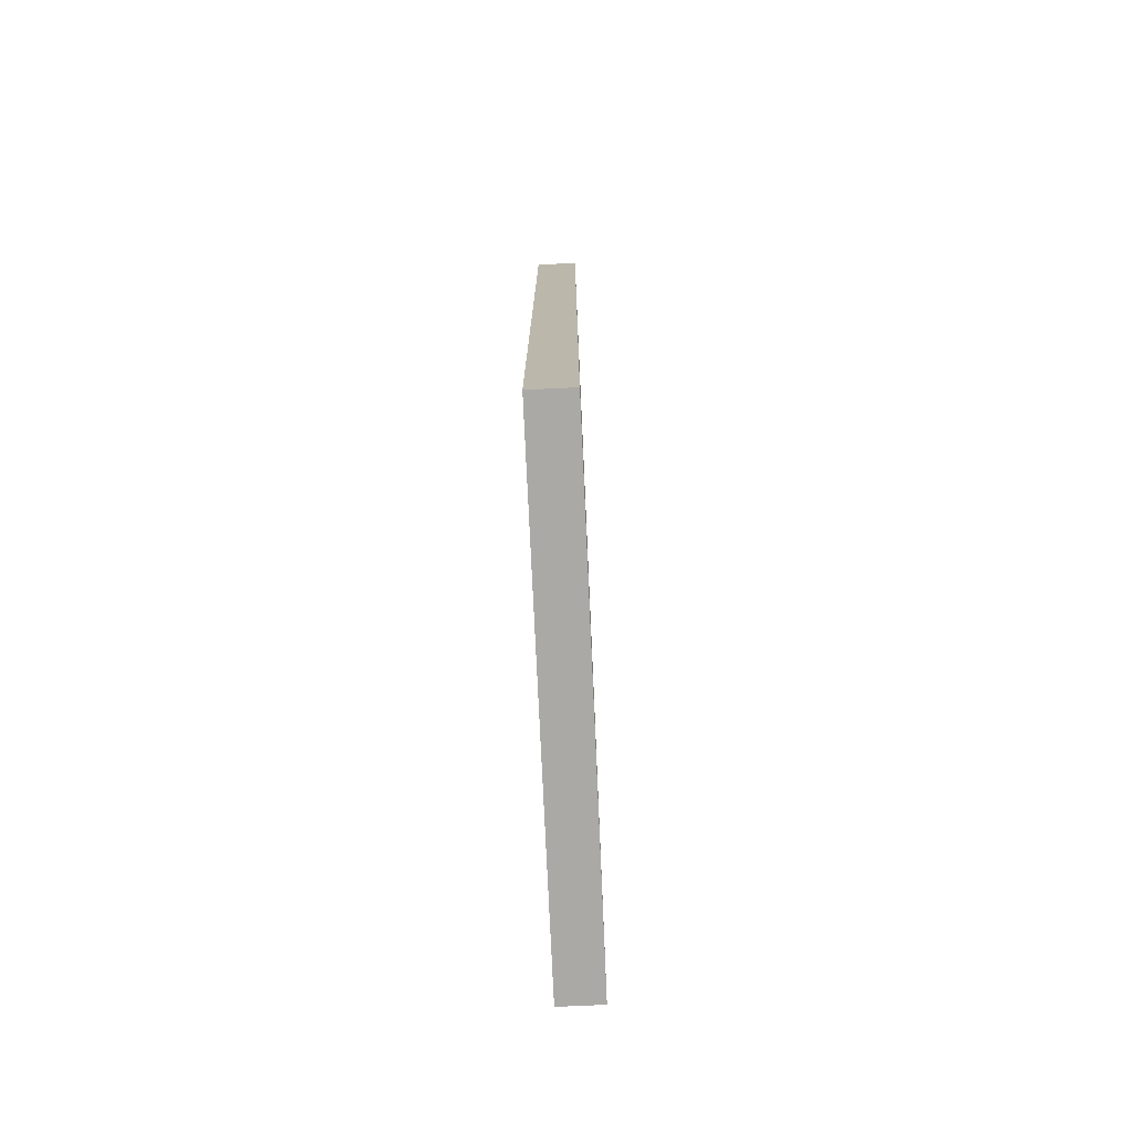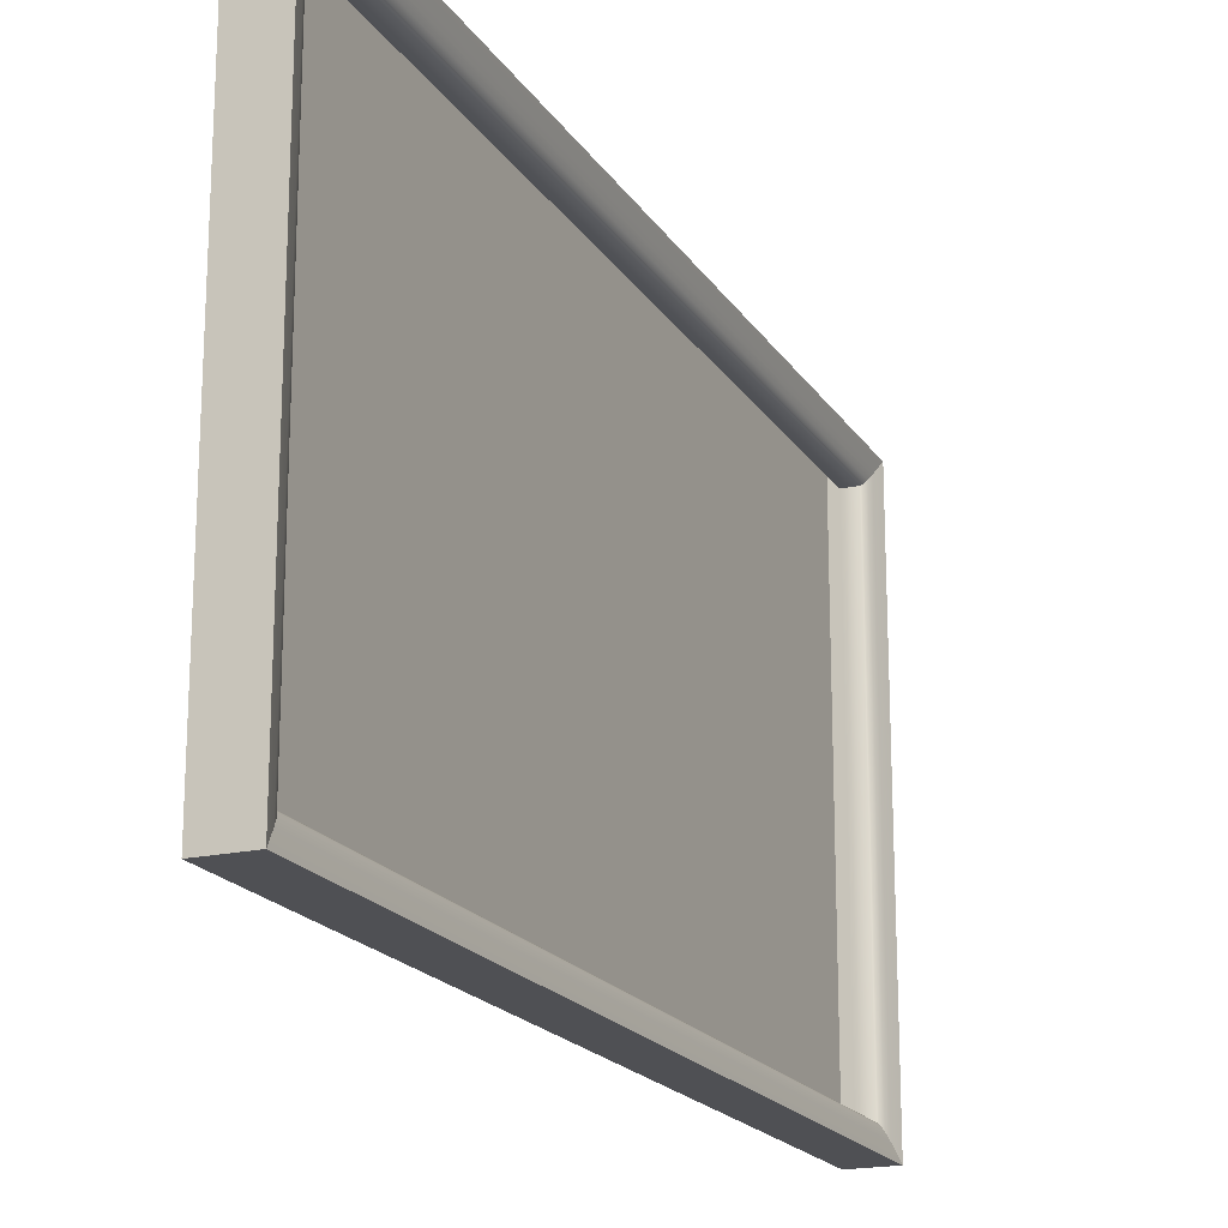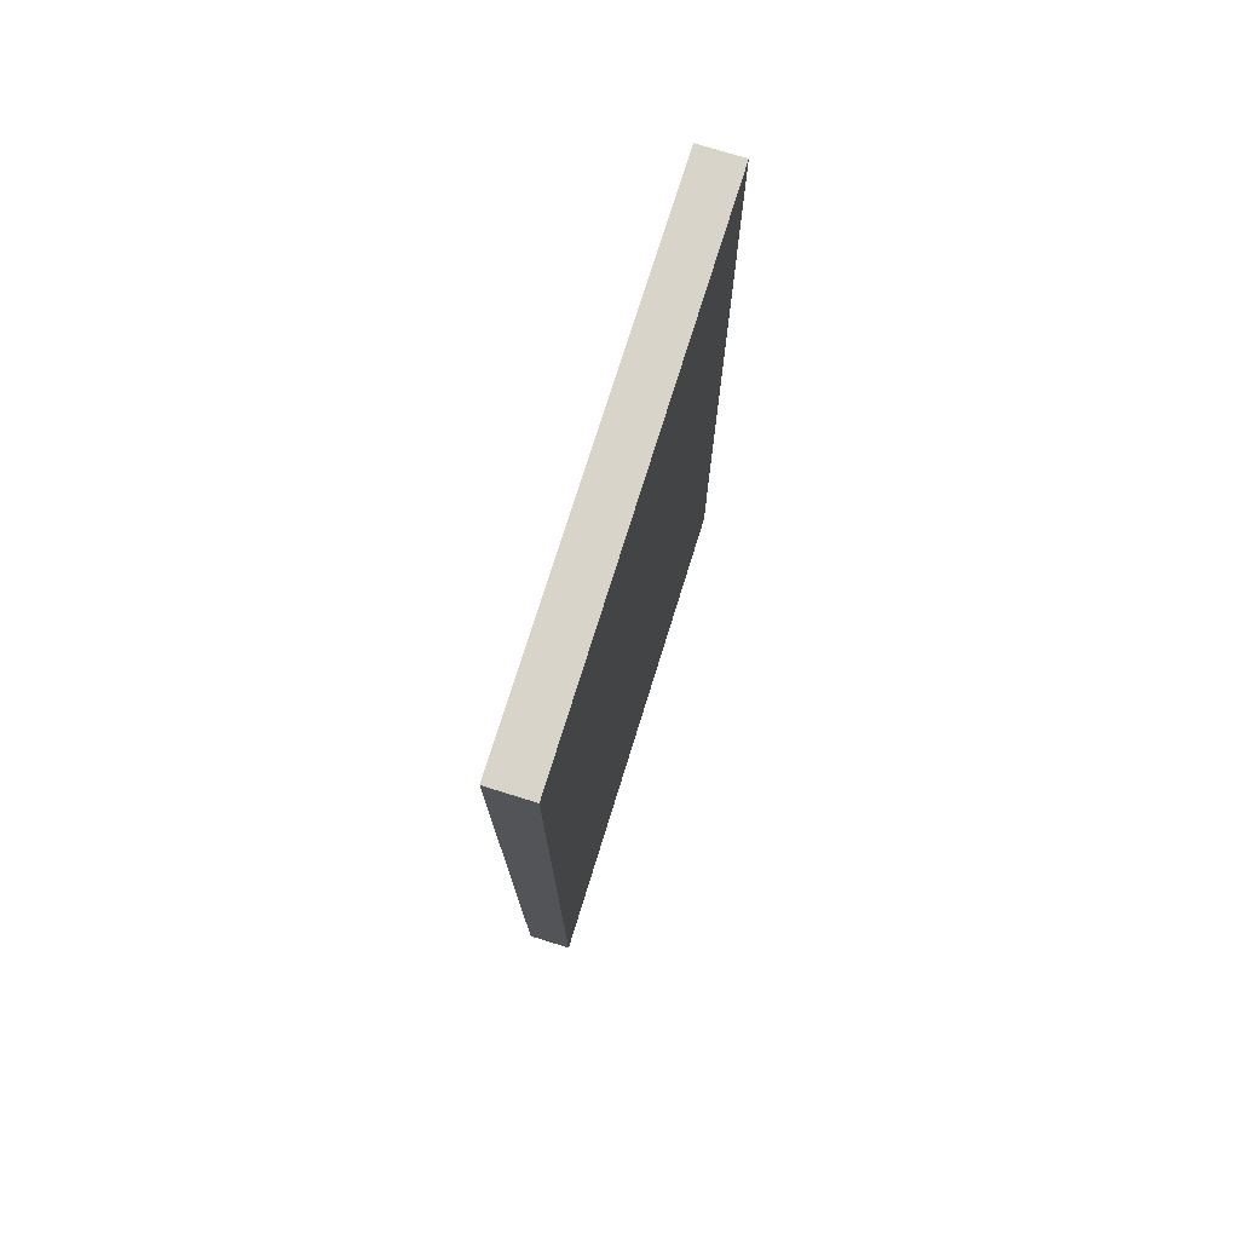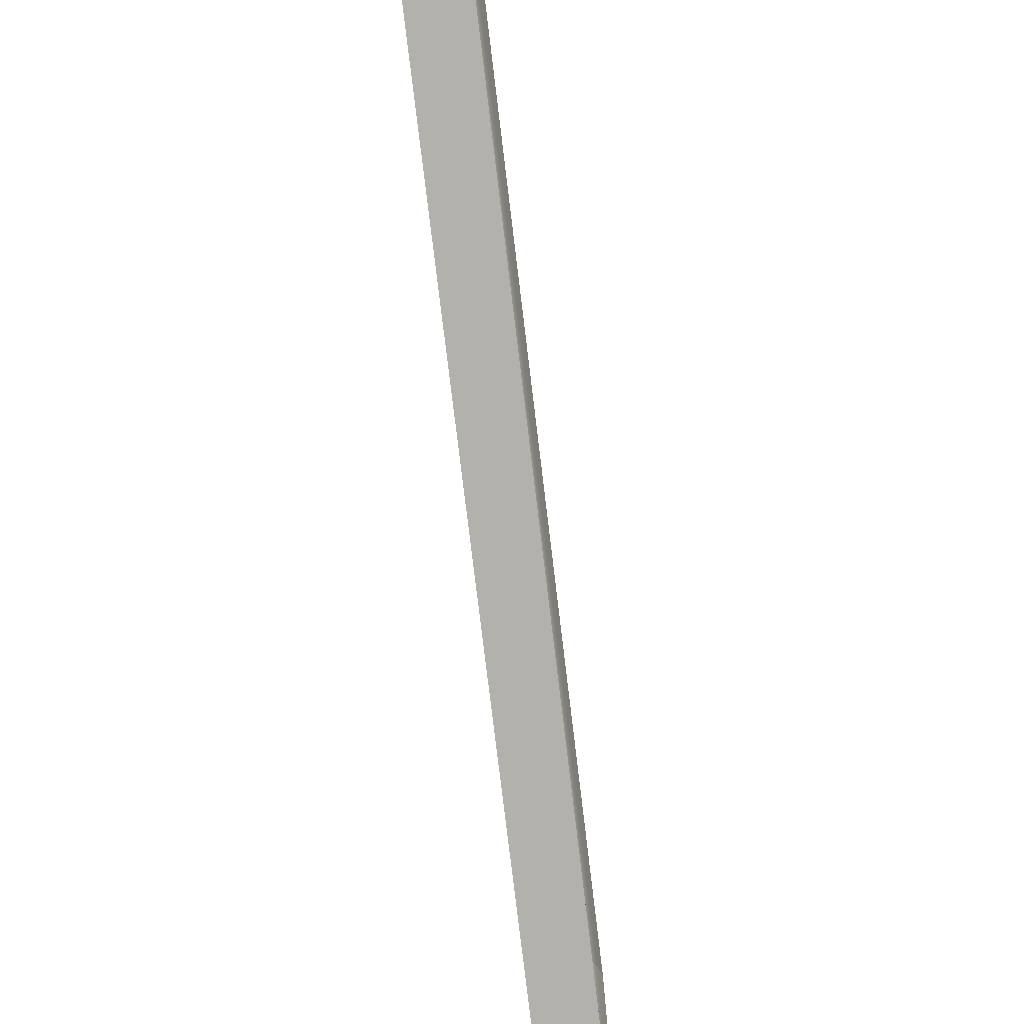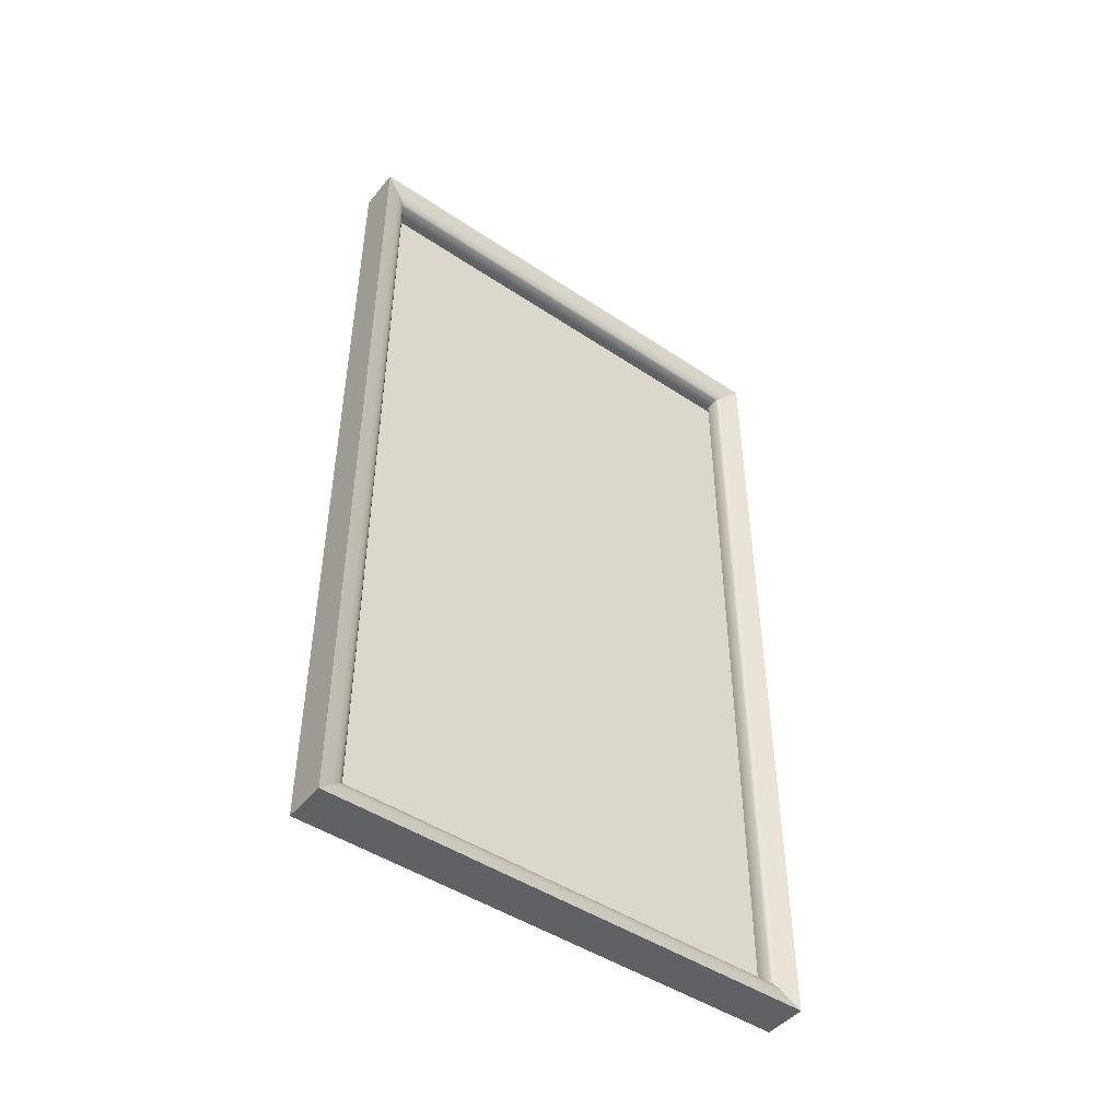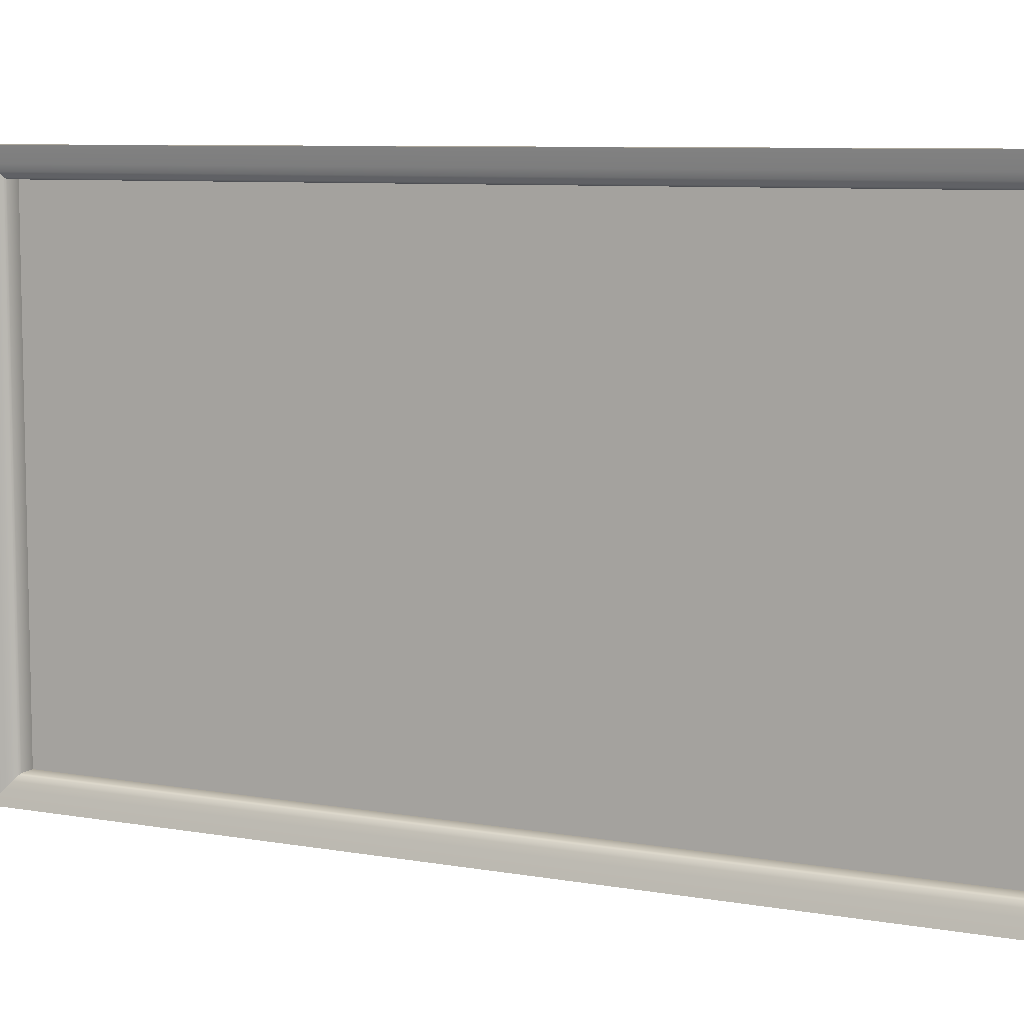
<metadata>
{"format":"obj","ext":"obj","renderer":"f3d","projection":"perspective","resolution":1024,"background":"white","views":[{"elev":-75.3,"azim":2.6,"up":"+Y"},{"elev":-19.1,"azim":23.2,"up":"+Z"},{"elev":75.0,"azim":-162.7,"up":"+Y"},{"elev":-79.0,"azim":6.9,"up":"+Z"},{"elev":-46.7,"azim":52.8,"up":"+Y"},{"elev":7.9,"azim":116.3,"up":"+Z"}]}
</metadata>
<code>
o Cube.007
v -0.08481 2.264 1
v -0.08481 5.745 1
v -0.08481 2.264 -1
v -0.08481 5.745 -1
v 0.08481 5.745 -1
v 0.08481 2.264 -1
v 0.08481 2.264 1
v 0.08481 5.745 1
v -0.01309 5.649 -0.8985
v -0.01309 2.36 -0.8985
v -0.01309 2.36 0.8985
v -0.01309 5.649 0.8985
v 0.04557 2.36 0.8985
v 0.07017 2.316 0.9444
v 0.05344 2.354 0.9047
v 0.06244 2.338 0.9215
v 0.07017 5.693 0.9444
v 0.04557 5.649 0.8985
v 0.06244 5.671 0.9215
v 0.05344 5.655 0.9047
v 0.04557 2.36 -0.8985
v 0.07017 2.316 -0.9444
v 0.05344 2.354 -0.9047
v 0.06244 2.338 -0.9215
v 0.07017 5.693 -0.9444
v 0.04557 5.649 -0.8985
v 0.06244 5.671 -0.9215
v 0.05344 5.655 -0.9047
f 1 2 4 3
f 3 4 5 6
f 26 18 12 9
f 7 8 2 1
f 3 6 7 1
f 5 4 2 8
f 18 13 11 12
f 21 26 9 10
f 22 14 7 6
f 14 17 8 7
f 17 25 5 8
f 25 22 6 5
f 26 21 23 28
f 28 23 24 27
f 27 24 22 25
f 14 22 24 16
f 16 24 23 15
f 15 23 21 13
f 25 17 19 27
f 27 19 20 28
f 28 20 18 26
f 17 14 16 19
f 19 16 15 20
f 20 15 13 18
f 13 21 10 11

</code>
